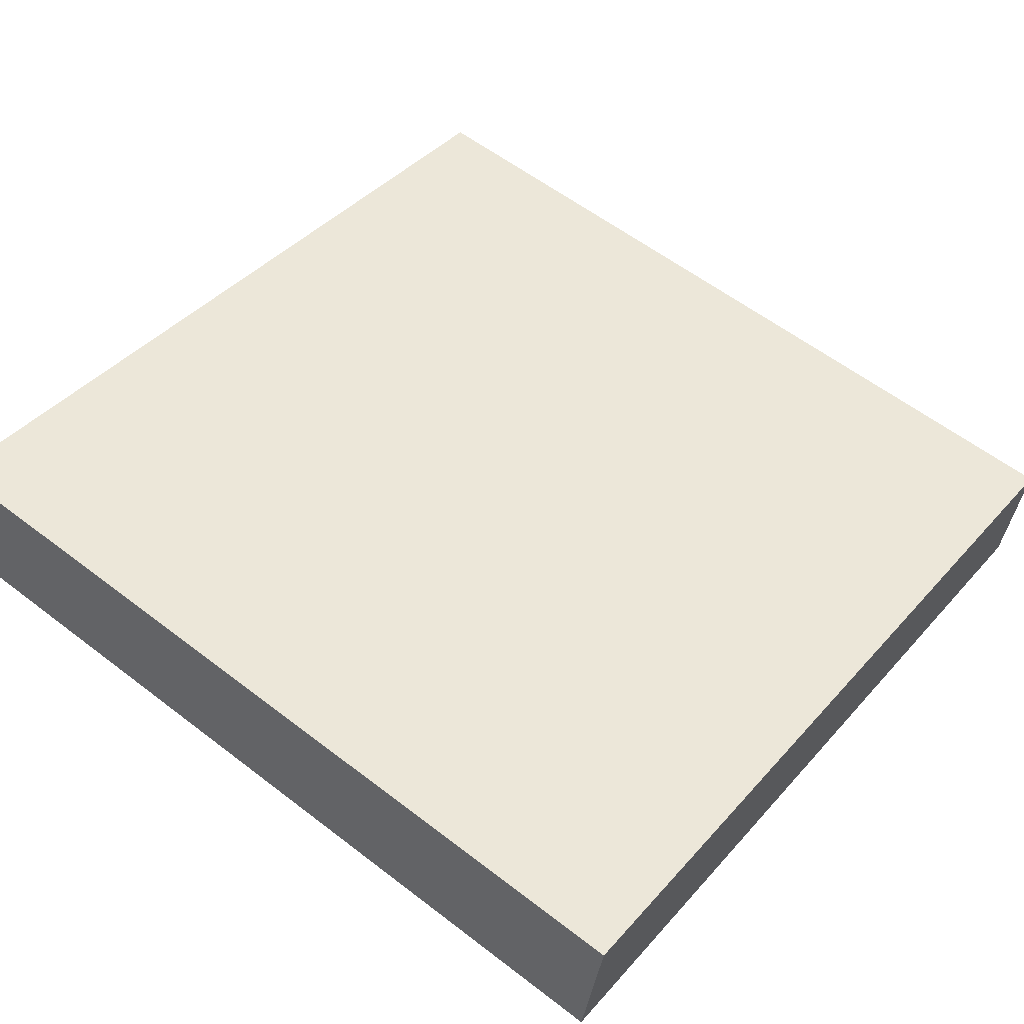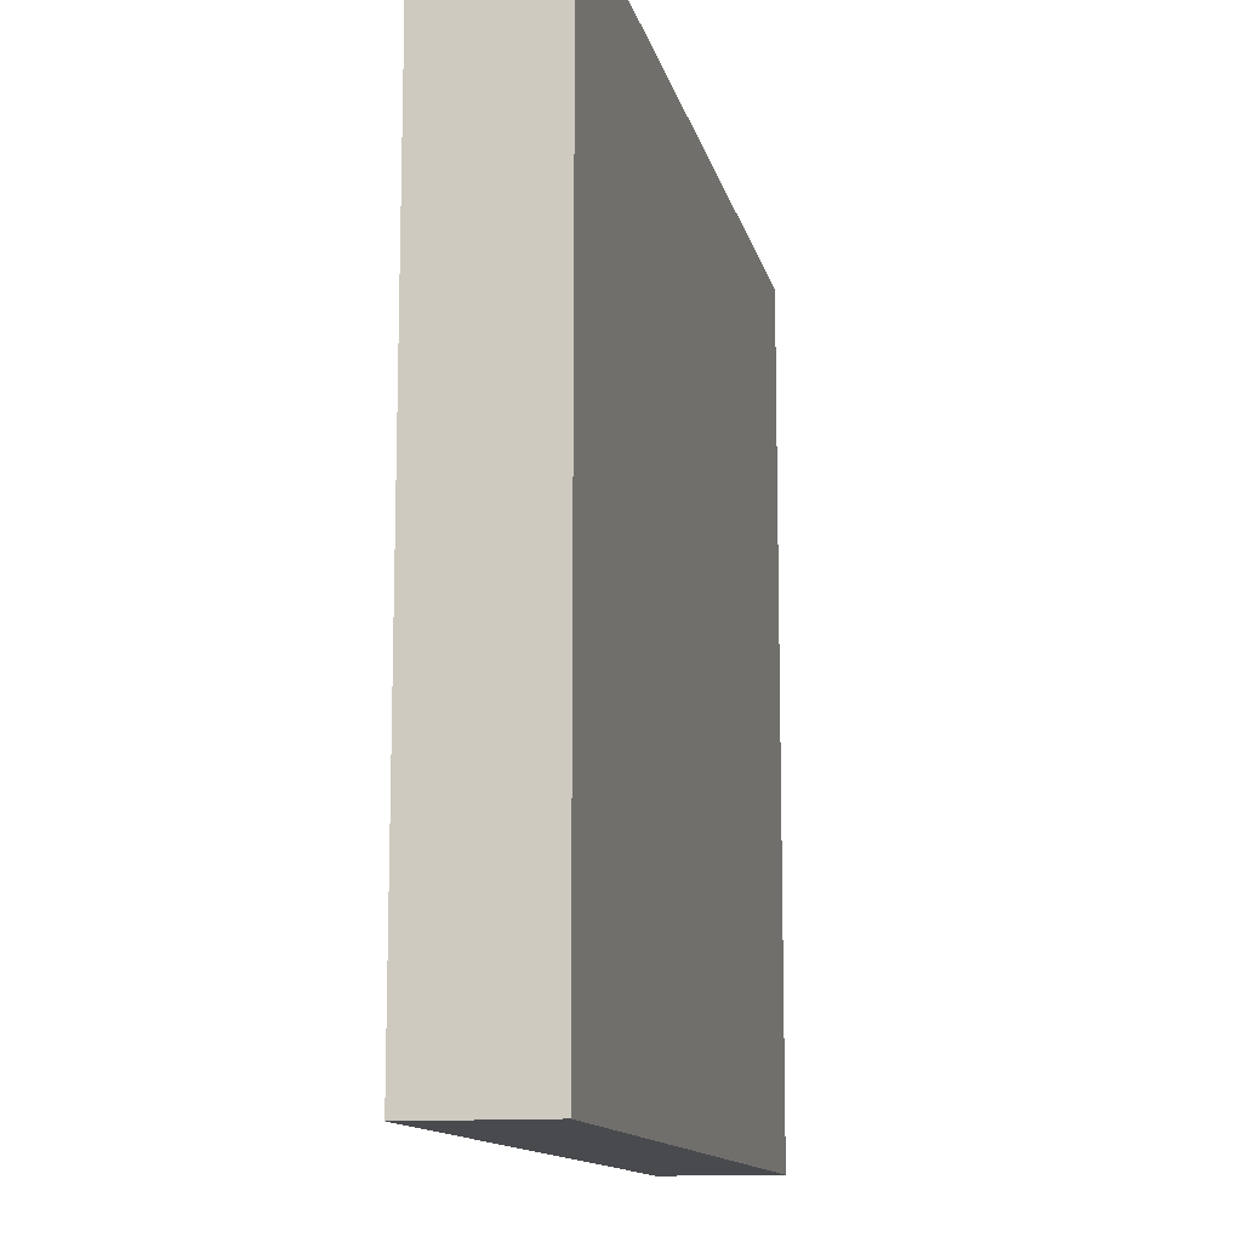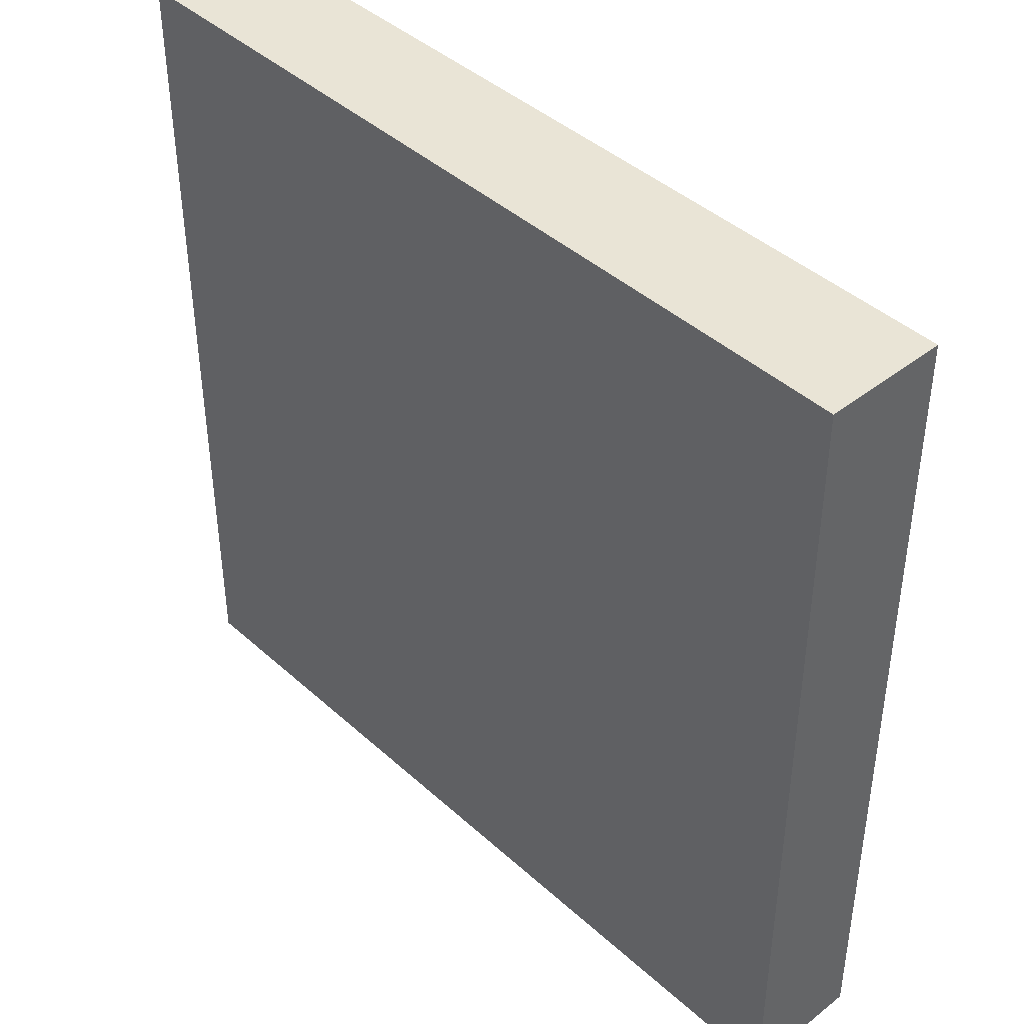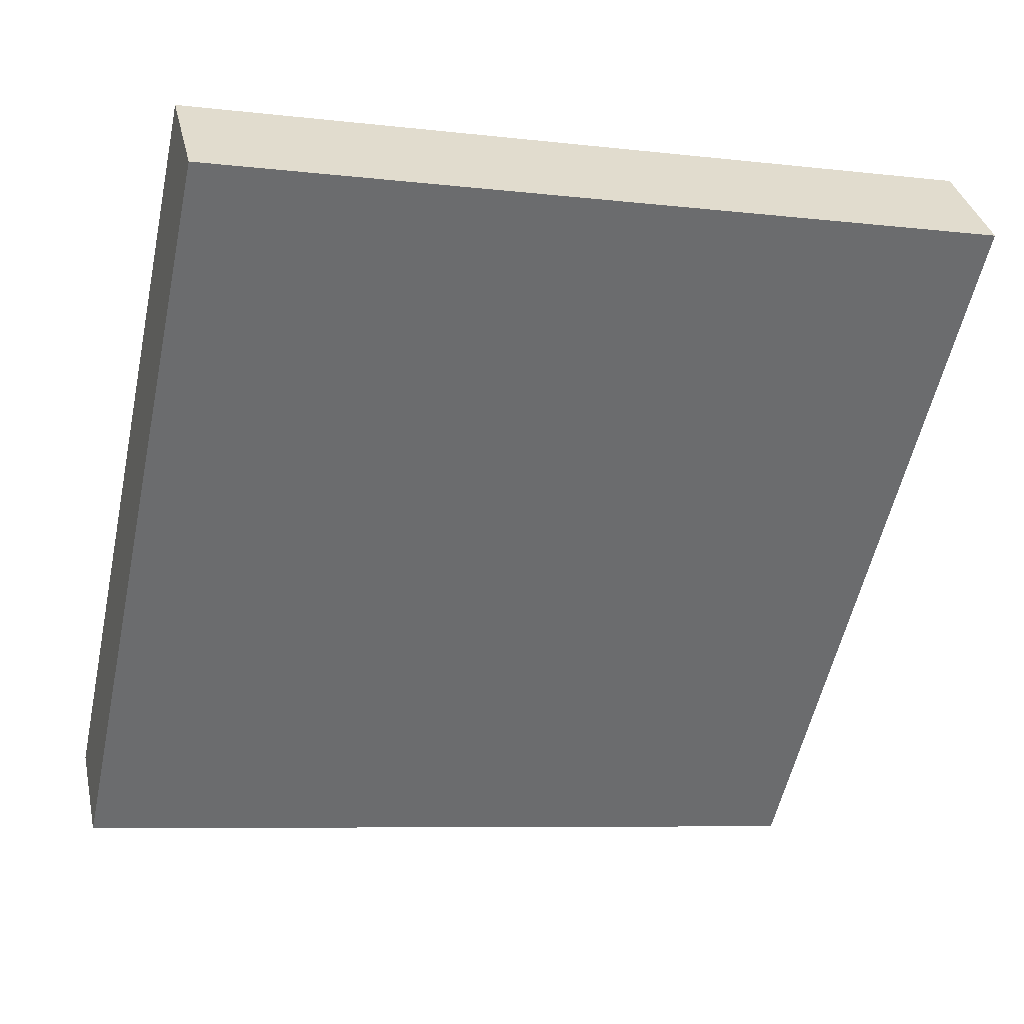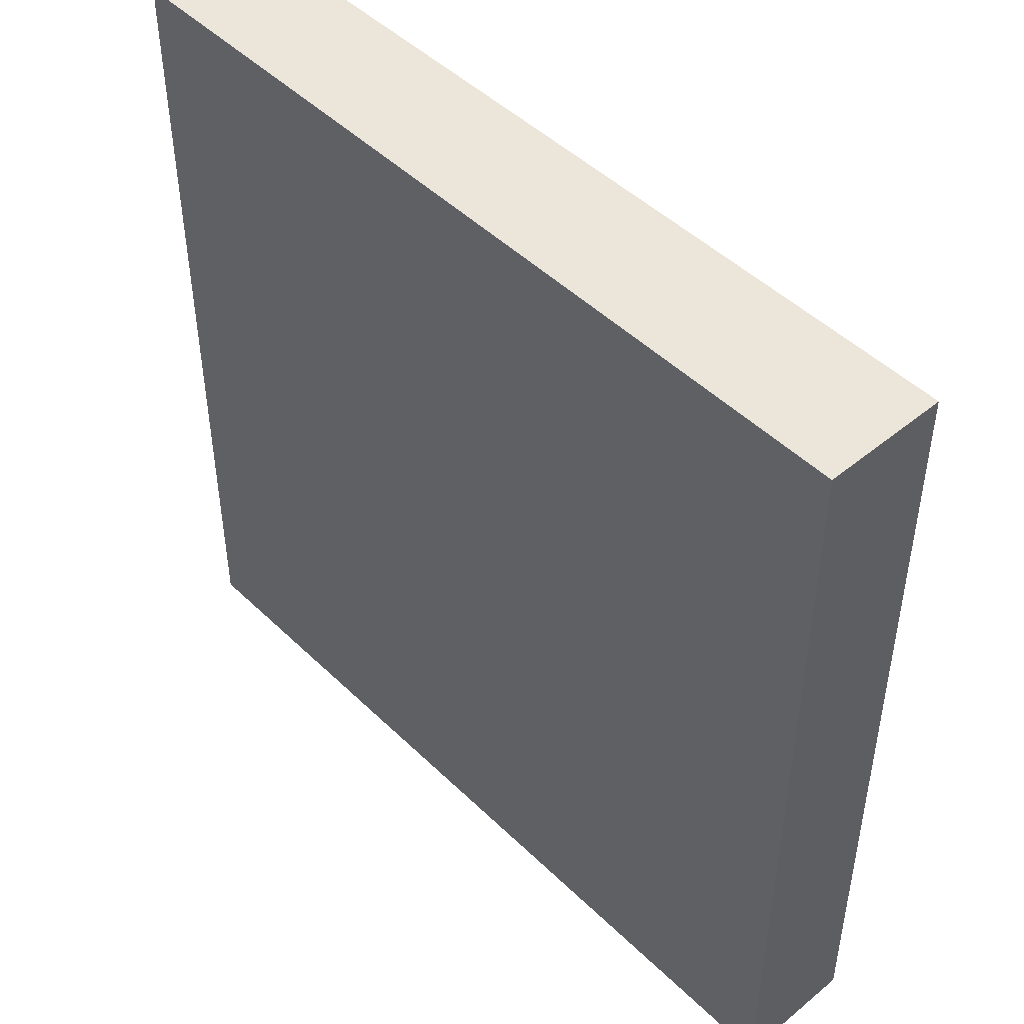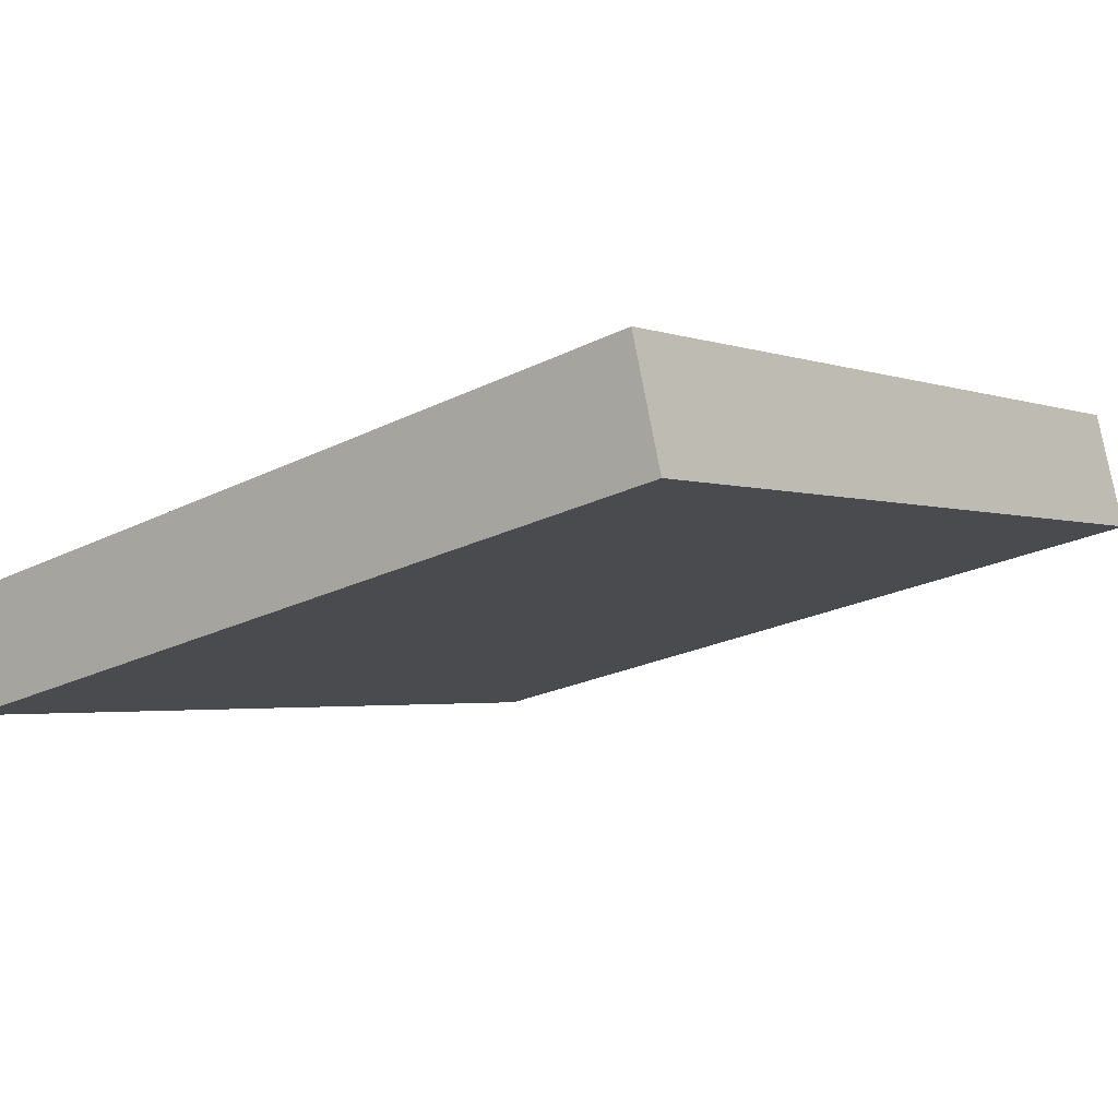
<metadata>
{"format":"obj","ext":"obj","renderer":"f3d","projection":"perspective","resolution":1024,"background":"white","views":[{"elev":58.2,"azim":128.5,"up":"+Y"},{"elev":-13.0,"azim":115.9,"up":"+Z"},{"elev":42.6,"azim":60.3,"up":"+Z"},{"elev":-56.0,"azim":-12.2,"up":"+Y"},{"elev":47.7,"azim":60.6,"up":"+Z"},{"elev":-2.4,"azim":37.6,"up":"+Y"}]}
</metadata>
<code>
v 27.94 8.659 -4.831
v 27.94 8.659 4.831
v 28.26 7.326 -4.831
v 28.26 7.326 4.831
v 37.34 10.92 -4.831
v 37.34 10.92 4.831
v 37.66 9.548 -4.831
v 37.66 9.548 4.831
f 1 3 4
f 4 2 1
f 5 6 8
f 8 7 5
f 1 2 6
f 6 5 1
f 3 7 8
f 8 4 3
f 1 5 7
f 7 3 1
f 2 4 8
f 8 6 2

</code>
